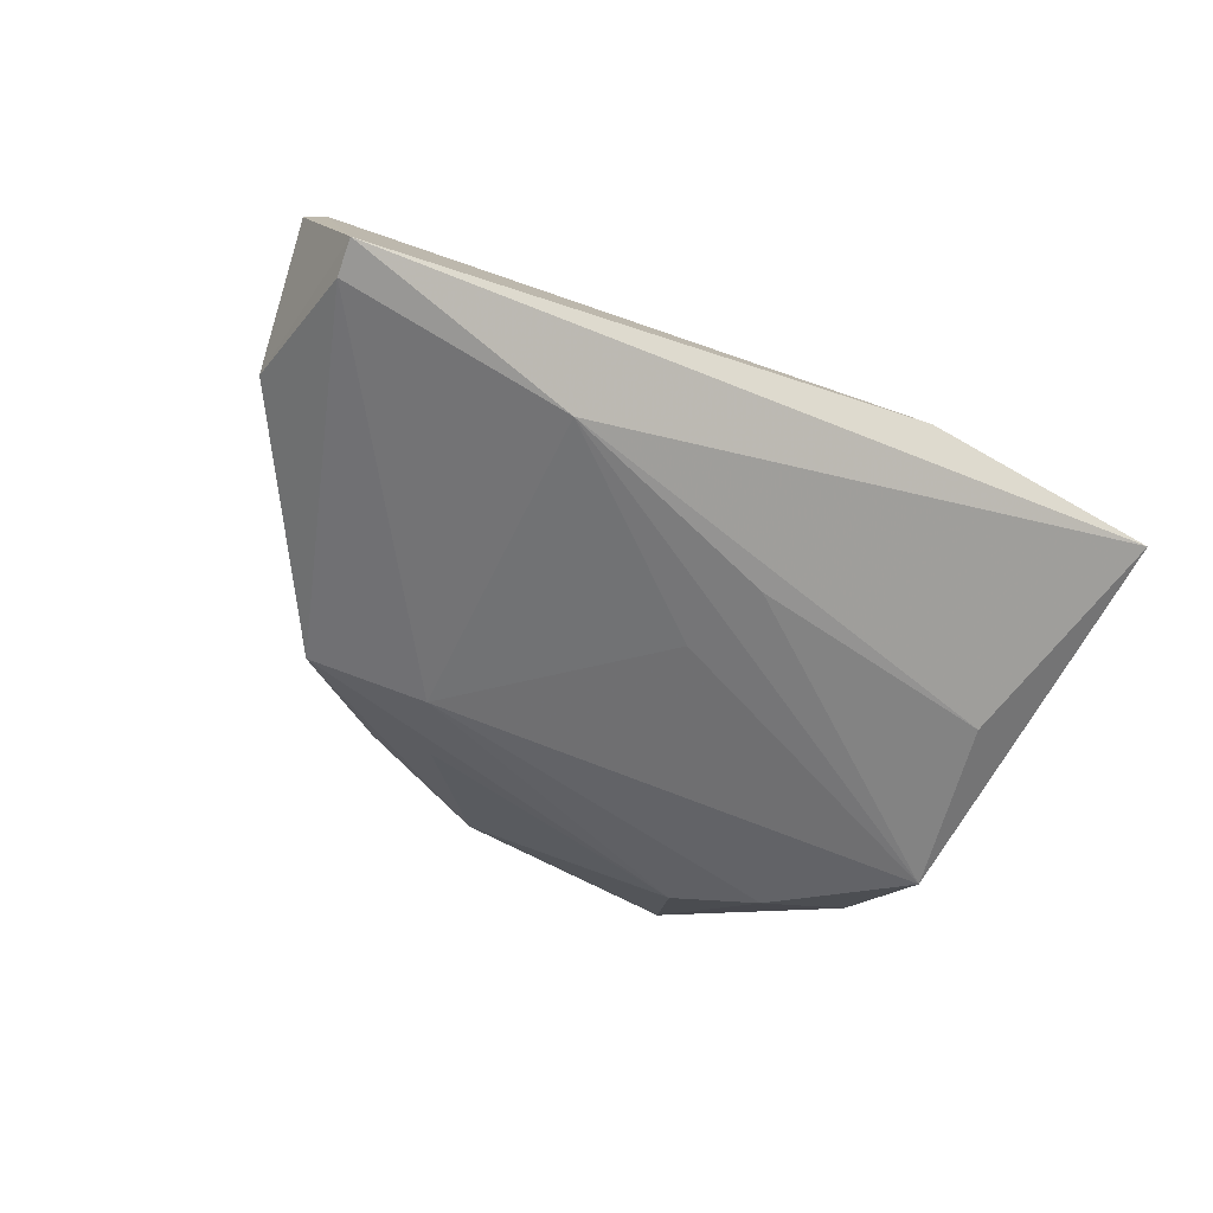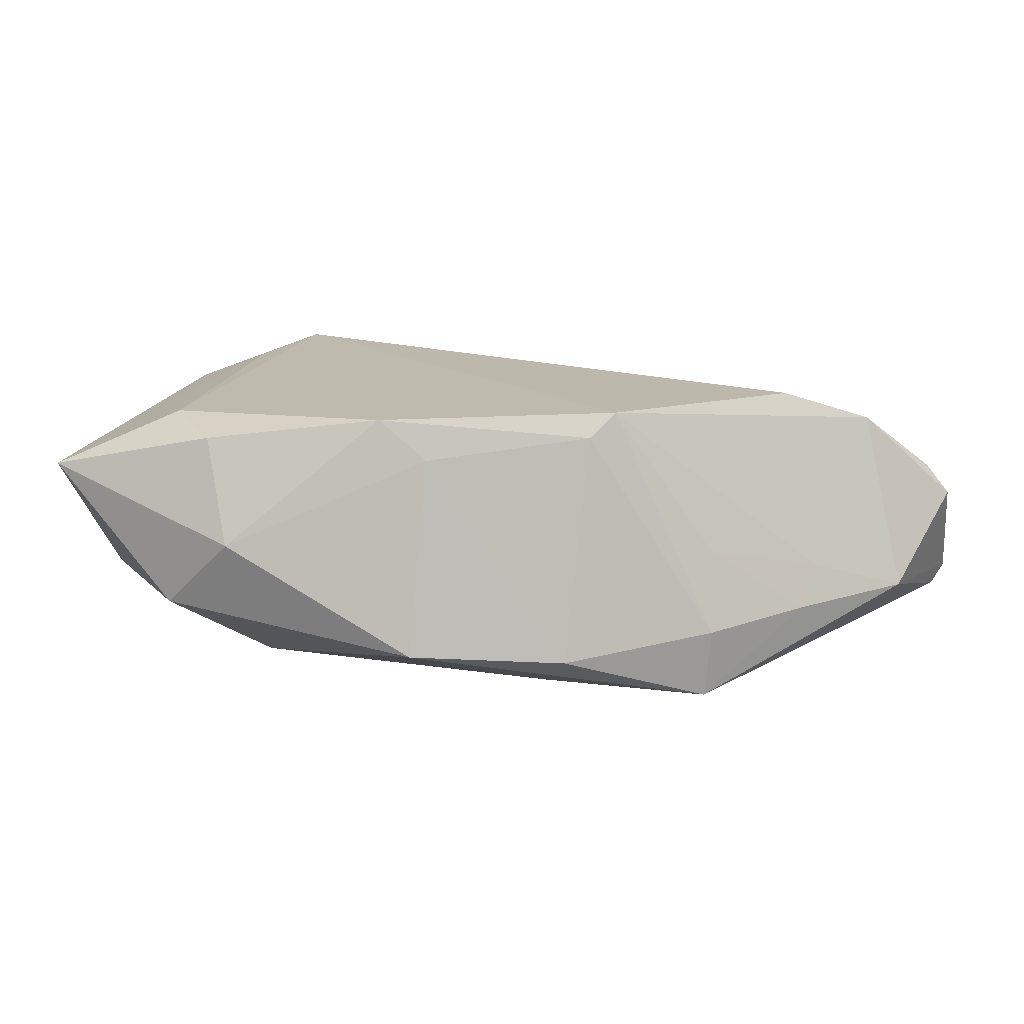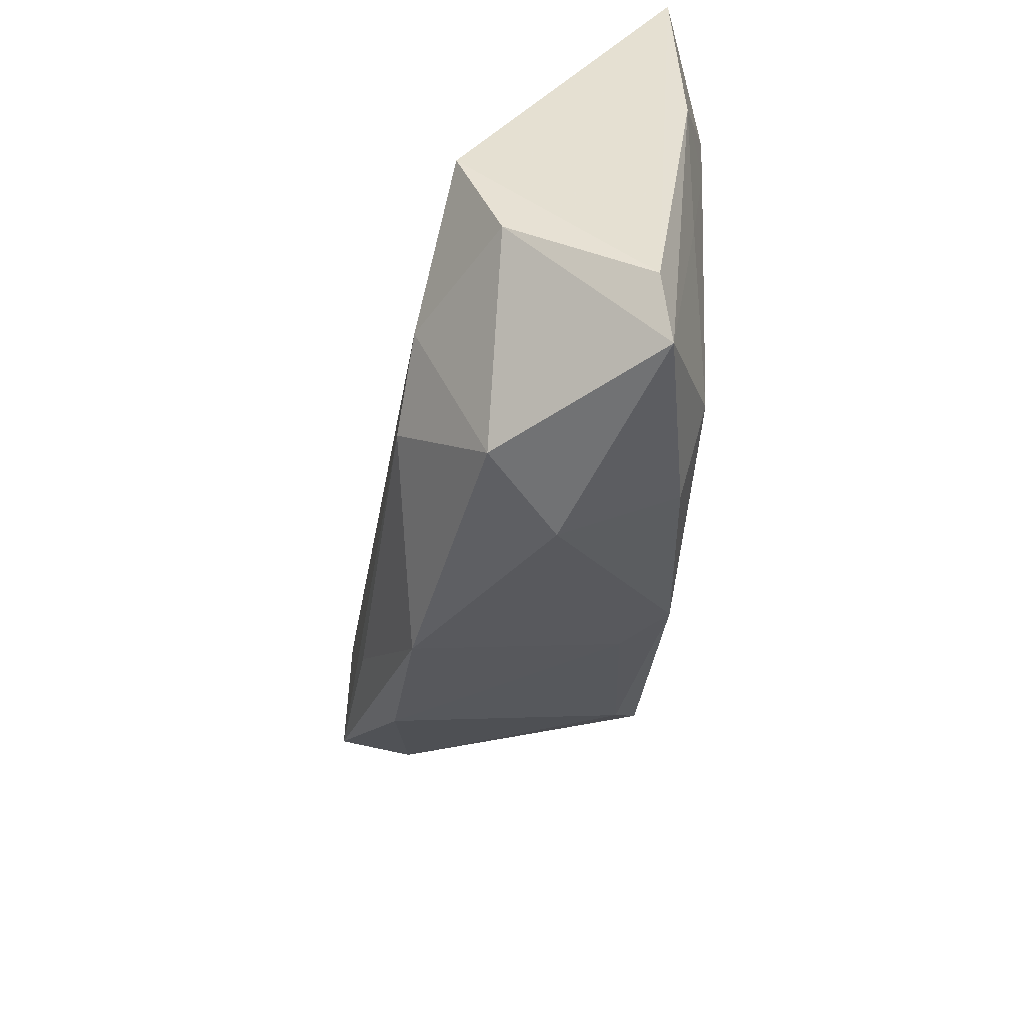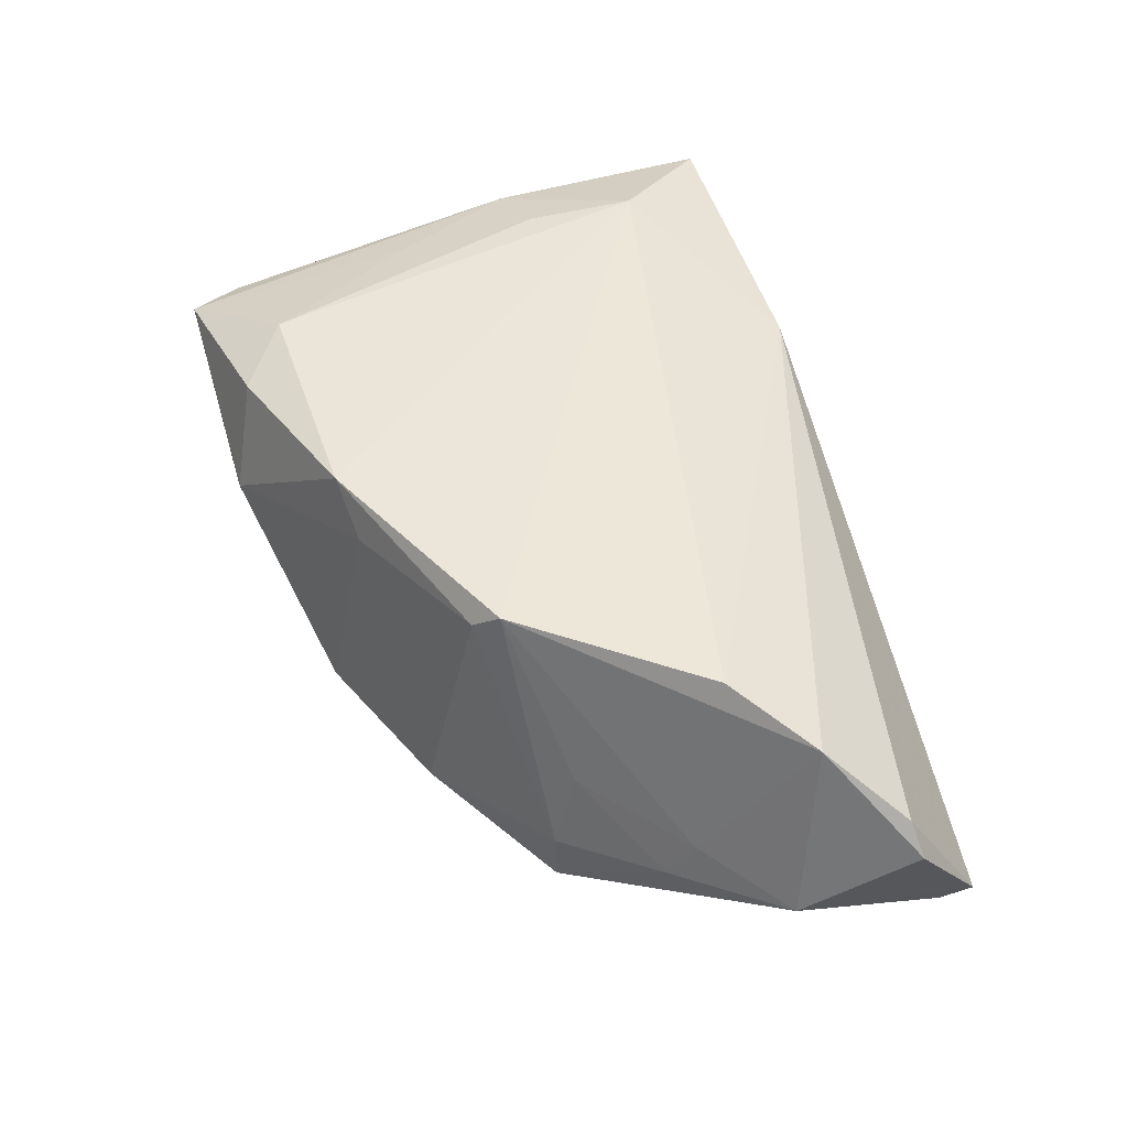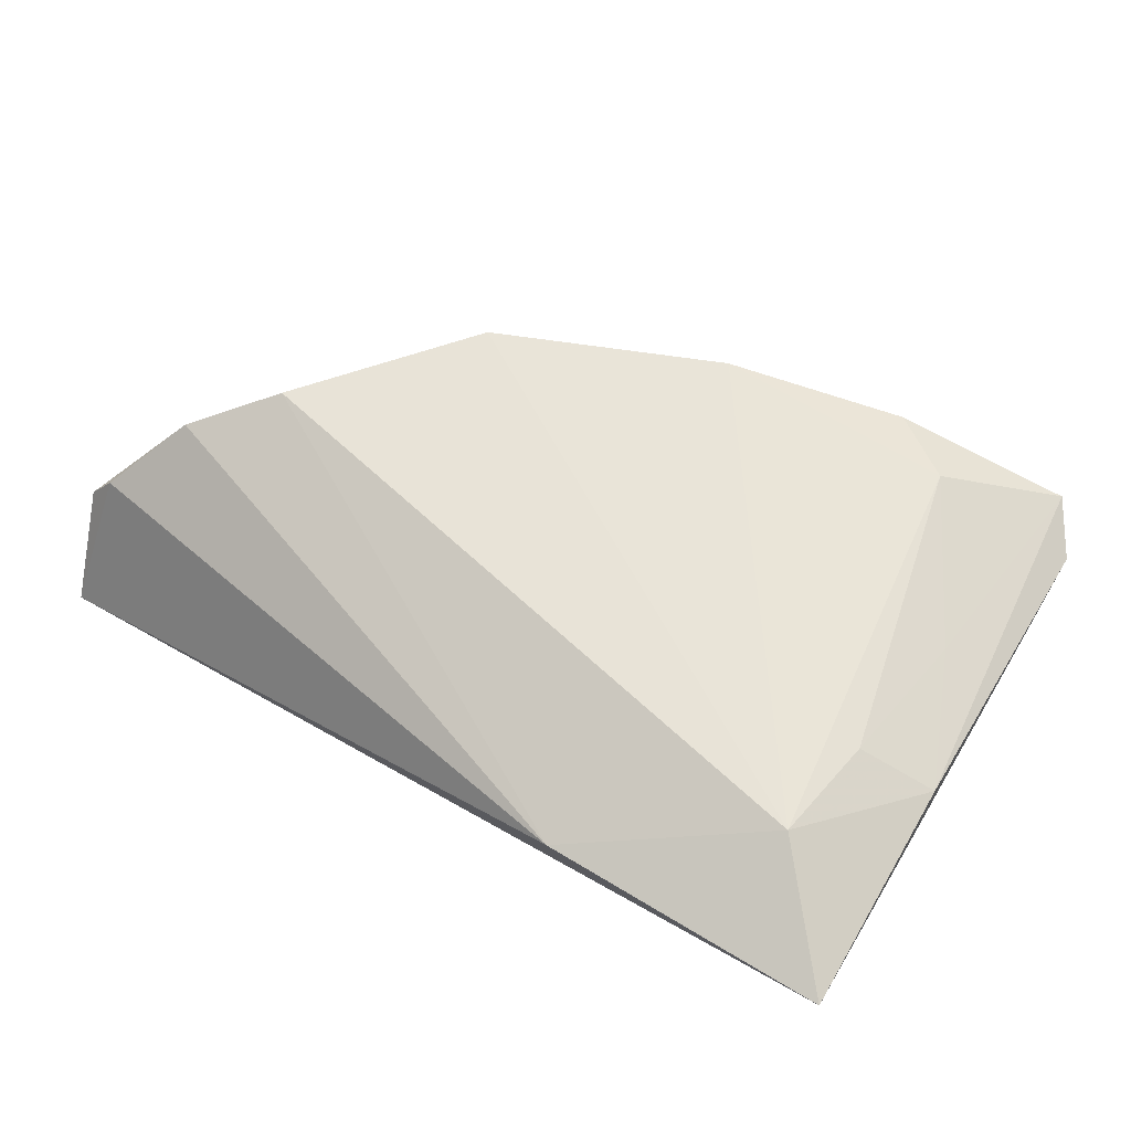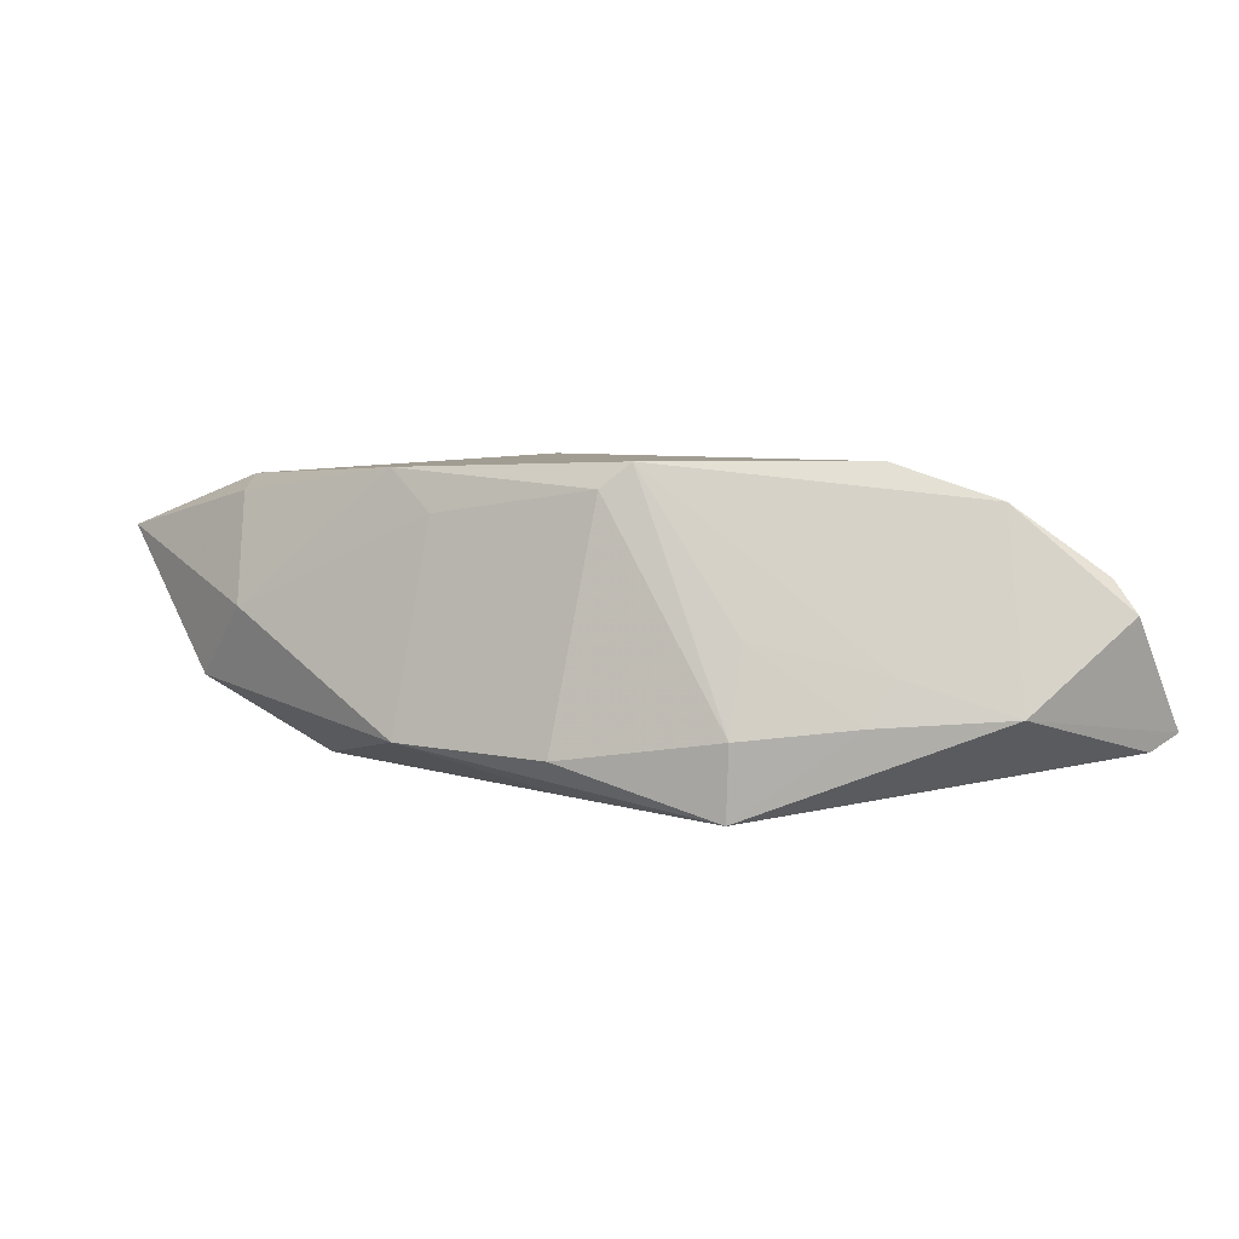
<metadata>
{"format":"obj","ext":"obj","renderer":"f3d","projection":"perspective","resolution":1024,"background":"white","views":[{"elev":-47.3,"azim":144.9,"up":"+Z"},{"elev":14.9,"azim":23.5,"up":"+Z"},{"elev":-53.9,"azim":-97.2,"up":"+Y"},{"elev":49.9,"azim":72.3,"up":"+Z"},{"elev":61.8,"azim":-147.5,"up":"+Z"},{"elev":4.8,"azim":52.2,"up":"+Z"}]}
</metadata>
<code>
v 0.05794 0.03094 -0.01157
v -0.02099 -0.03297 0.0126
v -0.0004708 -0.02676 0.01536
v 0.02268 -0.02322 -0.01378
v 0.005125 -0.03049 -0.01312
v -0.001239 0.01731 -0.01125
v 0.0571 0.02744 -0.01341
v -0.0138 0.03391 0.009608
v -0.04355 -0.02046 -0.009003
v -0.02856 -0.01862 -0.01664
v 0.05956 0.02246 0.0009657
v -0.04131 -0.0361 0.008184
v 0.05023 0.01332 0.01218
v 0.04132 0.005395 0.01615
v 0.05676 0.02167 0.004586
v -0.03942 -0.008667 0.01249
v -0.01692 -0.0363 6.078e-05
v 0.002367 0.008529 -0.01429
v -0.04386 -0.007385 -0.01405
v 0.04737 0.001035 -0.004837
v -0.04632 0.006706 0.01163
v 0.02329 -0.01012 -0.01961
v -0.02872 -0.02714 0.01429
v 0.03686 -0.009745 -0.001417
v -0.04541 -0.02984 0.00648
v 0.02571 -0.01471 0.01615
v 0.04658 -0.002074 -0.009725
v 0.05622 0.009902 -0.00883
v 0.005411 -0.02574 0.0106
v -0.03564 0.02092 0.01615
v 0.03798 -0.0124 -0.01111
v 0.03706 -0.01198 -0.01952
v -0.01855 -0.02345 -0.01735
v -0.03742 0.0118 -0.007241
v 0.02914 0.02594 -0.01232
v -0.02585 -0.03564 -0.008285
v 0.01806 -0.01786 -0.0183
v -0.04732 0.03391 0.01086
v -0.03739 0.008199 0.01501
v 0.02353 -0.01741 0.01335
f 38 19 25
f 8 1 38
f 30 8 38
f 14 8 30
f 38 1 35
f 12 25 9
f 9 36 12
f 9 25 19
f 13 8 14
f 21 25 12
f 38 25 21
f 21 30 38
f 28 27 32
f 28 1 11
f 11 13 28
f 12 36 17
f 34 19 38
f 38 35 34
f 19 35 18
f 22 18 35
f 19 18 22
f 32 33 22
f 37 33 32
f 10 33 36
f 36 9 10
f 10 9 19
f 19 22 10
f 10 22 33
f 15 13 11
f 8 13 15
f 11 1 15
f 1 8 15
f 7 28 32
f 1 28 7
f 32 22 7
f 7 35 1
f 7 22 35
f 5 17 36
f 5 37 32
f 36 33 5
f 33 37 5
f 14 30 26
f 30 3 26
f 26 13 14
f 23 3 30
f 6 35 19
f 19 34 6
f 6 34 35
f 29 3 17
f 17 5 29
f 20 28 13
f 13 26 20
f 27 28 20
f 20 24 27
f 20 26 24
f 4 29 5
f 4 5 32
f 2 23 12
f 3 23 2
f 12 17 2
f 17 3 2
f 16 21 12
f 12 23 16
f 30 21 39
f 39 23 30
f 21 16 39
f 39 16 23
f 40 26 3
f 3 29 40
f 29 4 40
f 31 40 4
f 31 4 32
f 24 26 31
f 26 40 31
f 32 27 31
f 27 24 31

</code>
